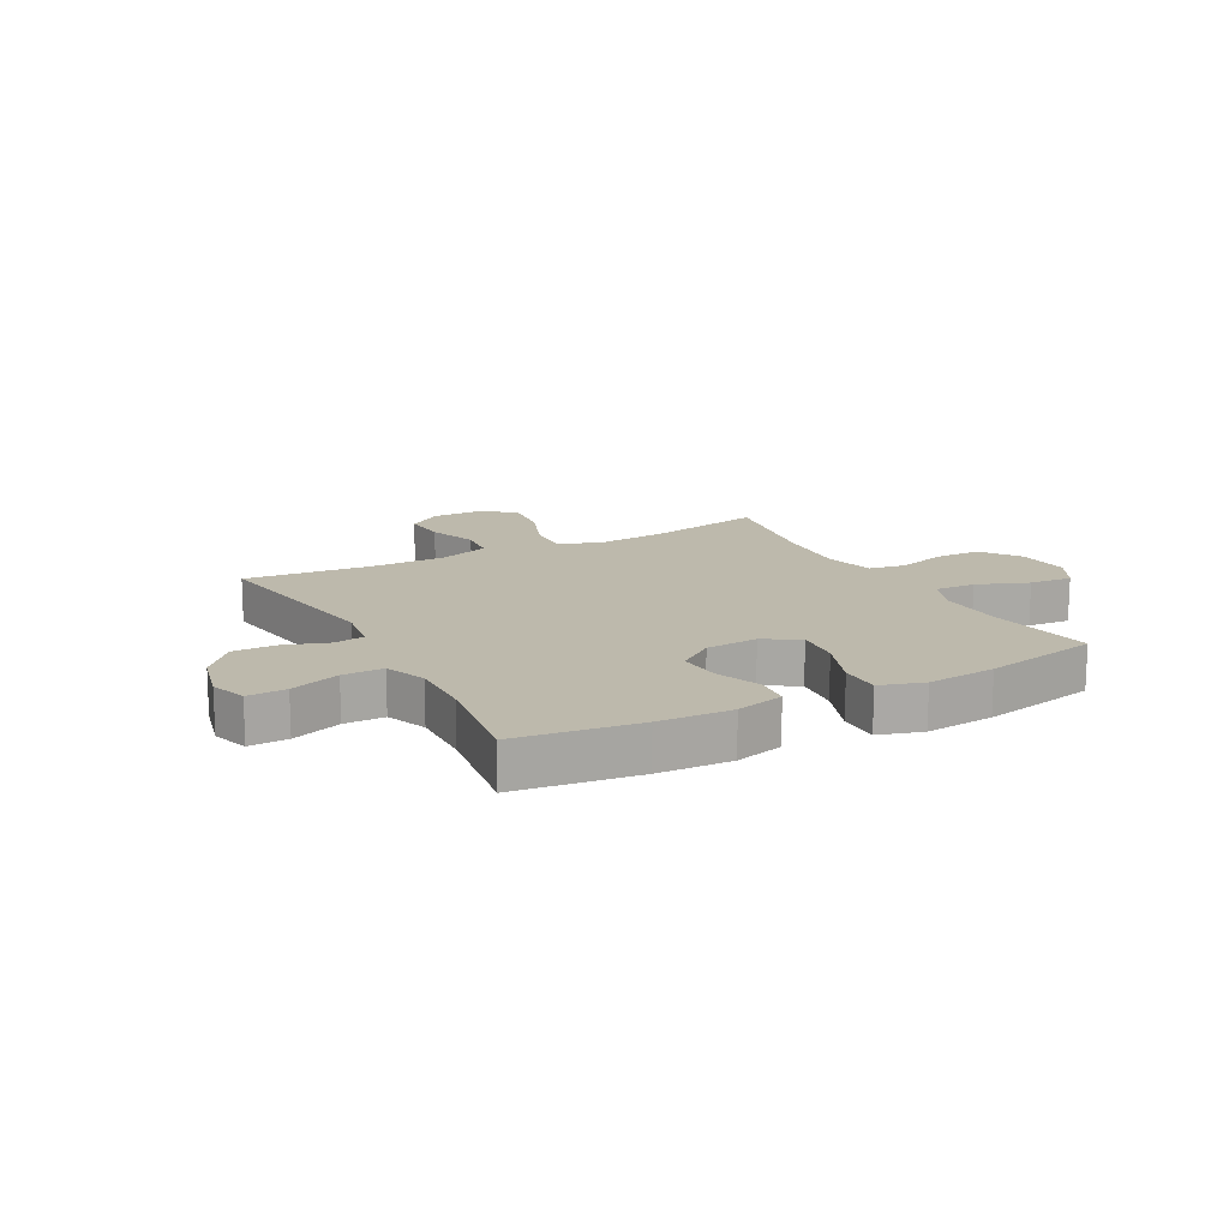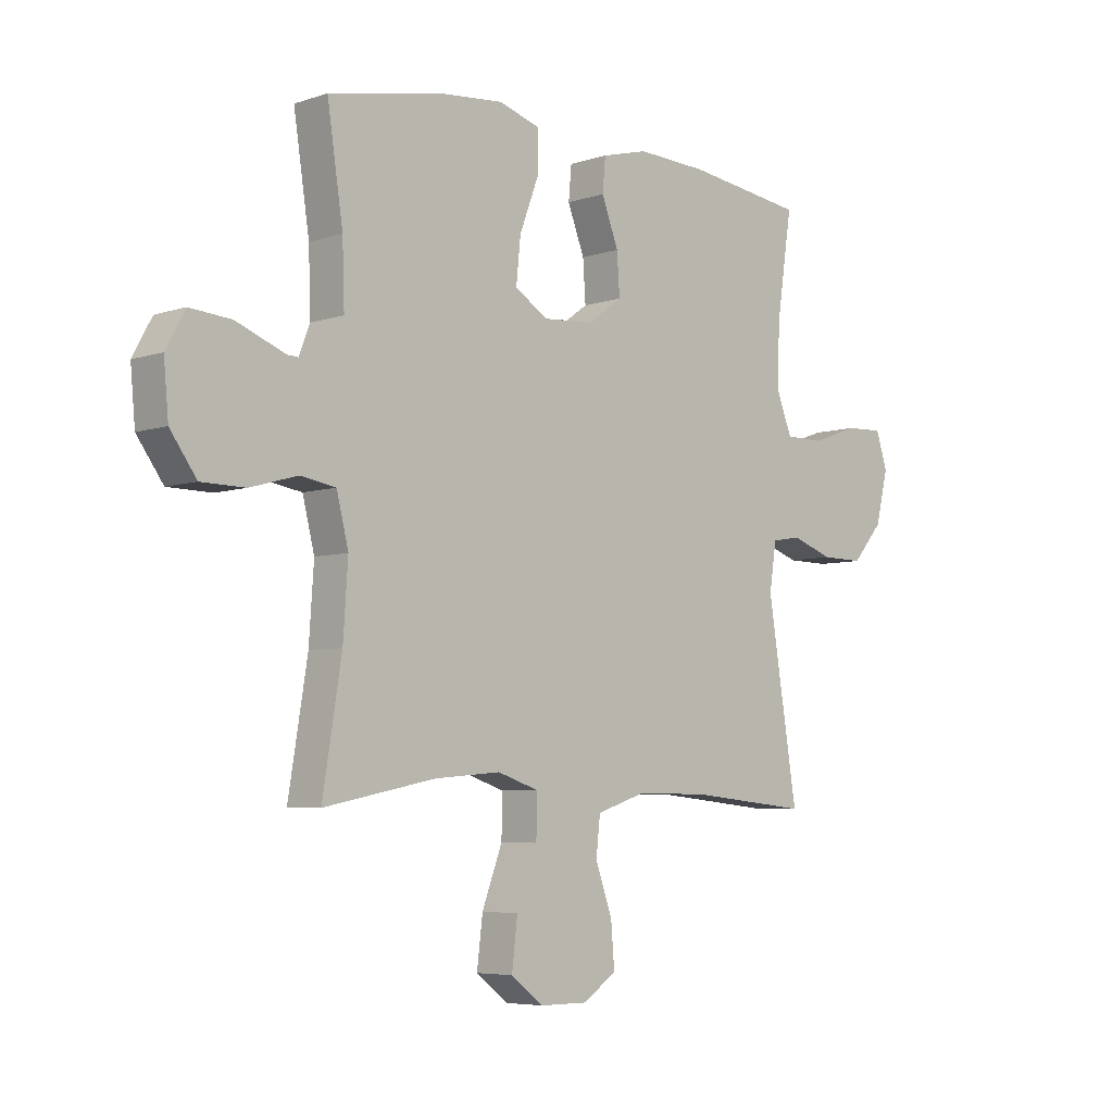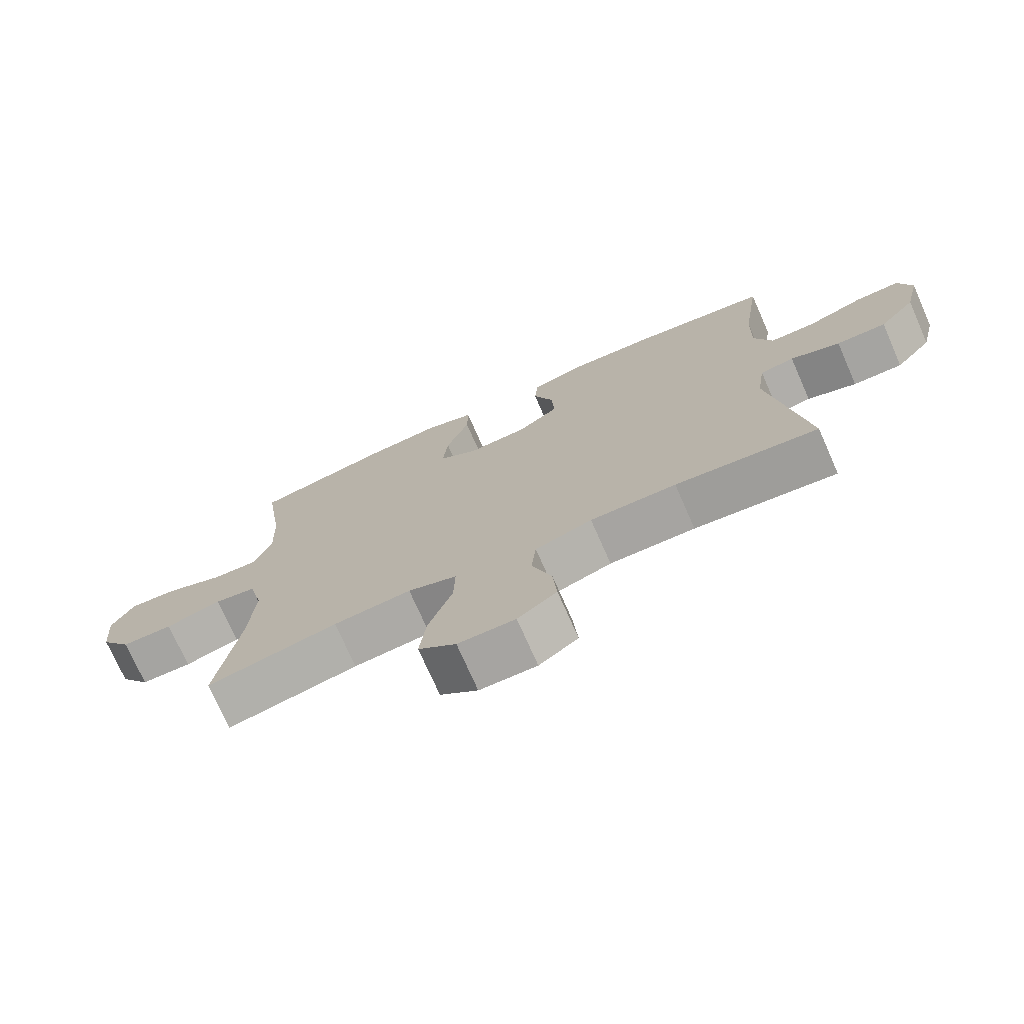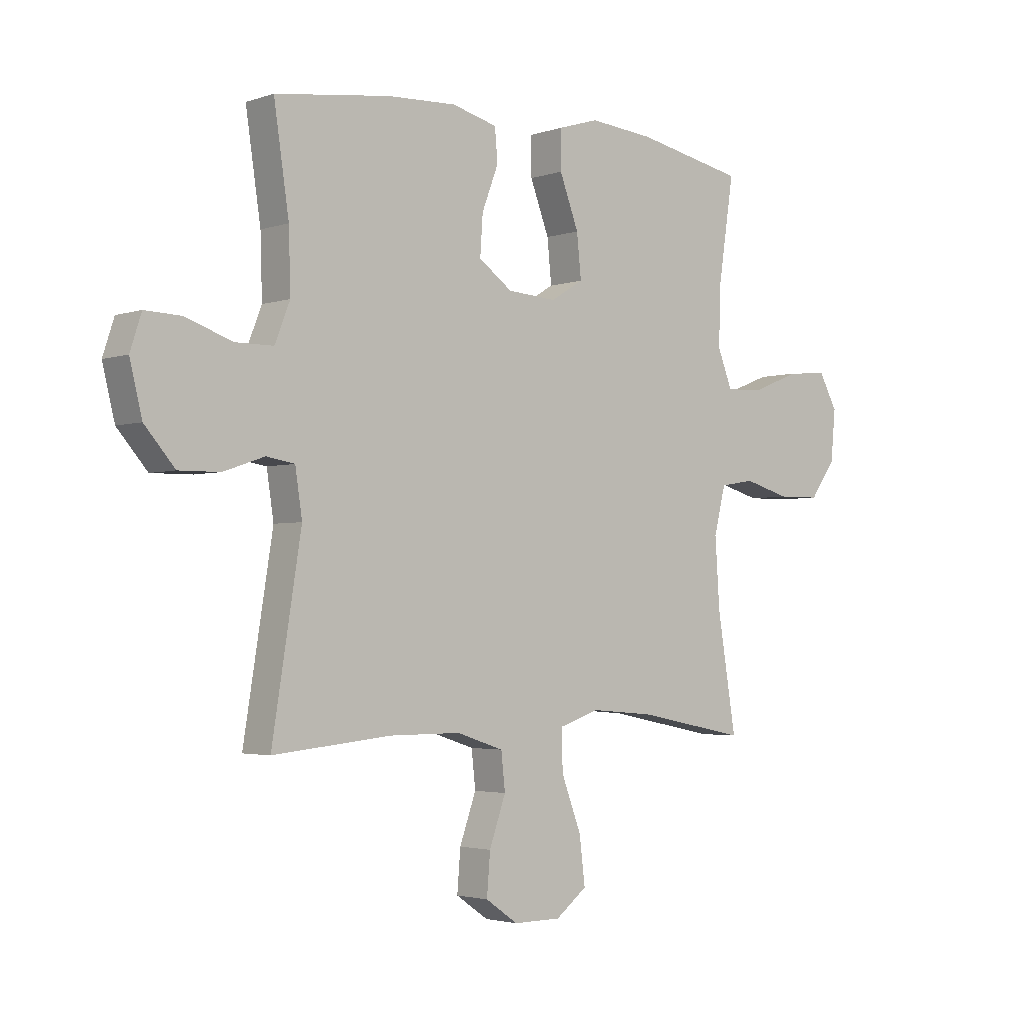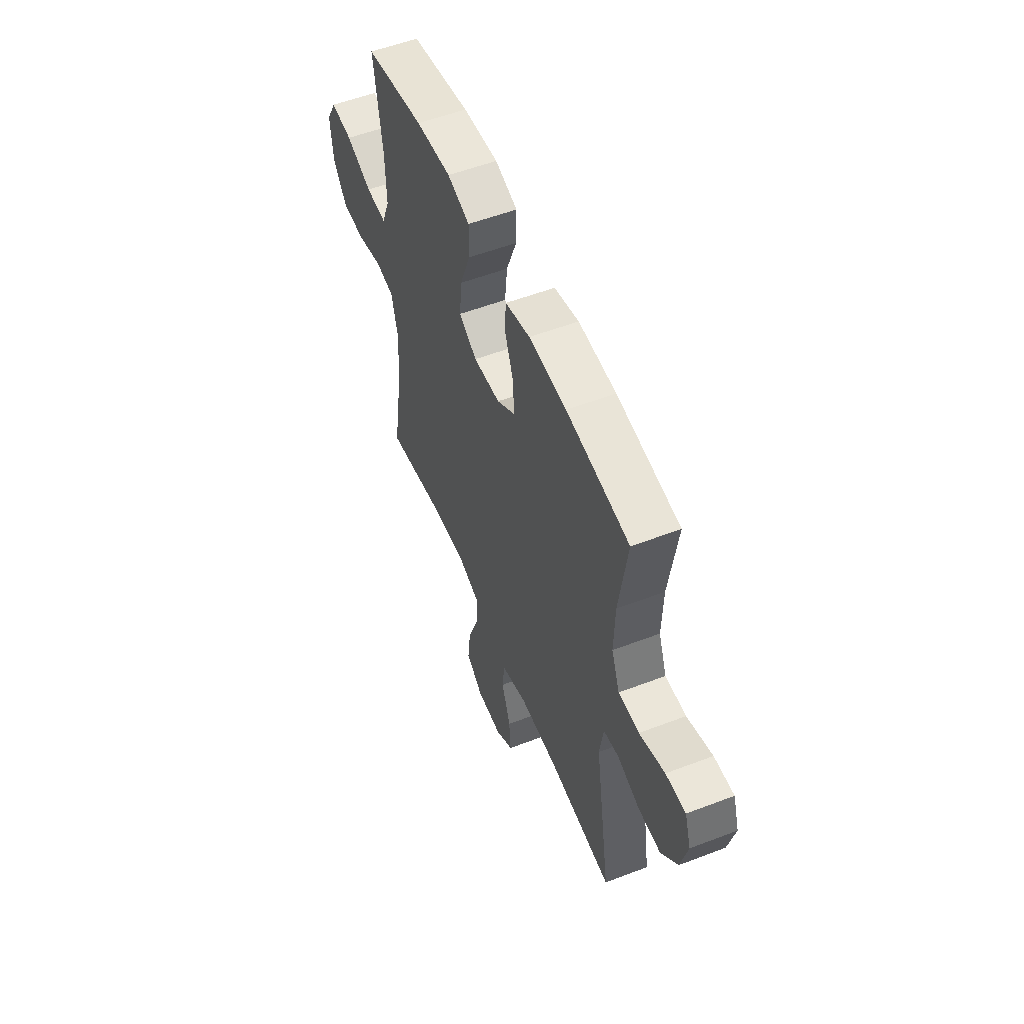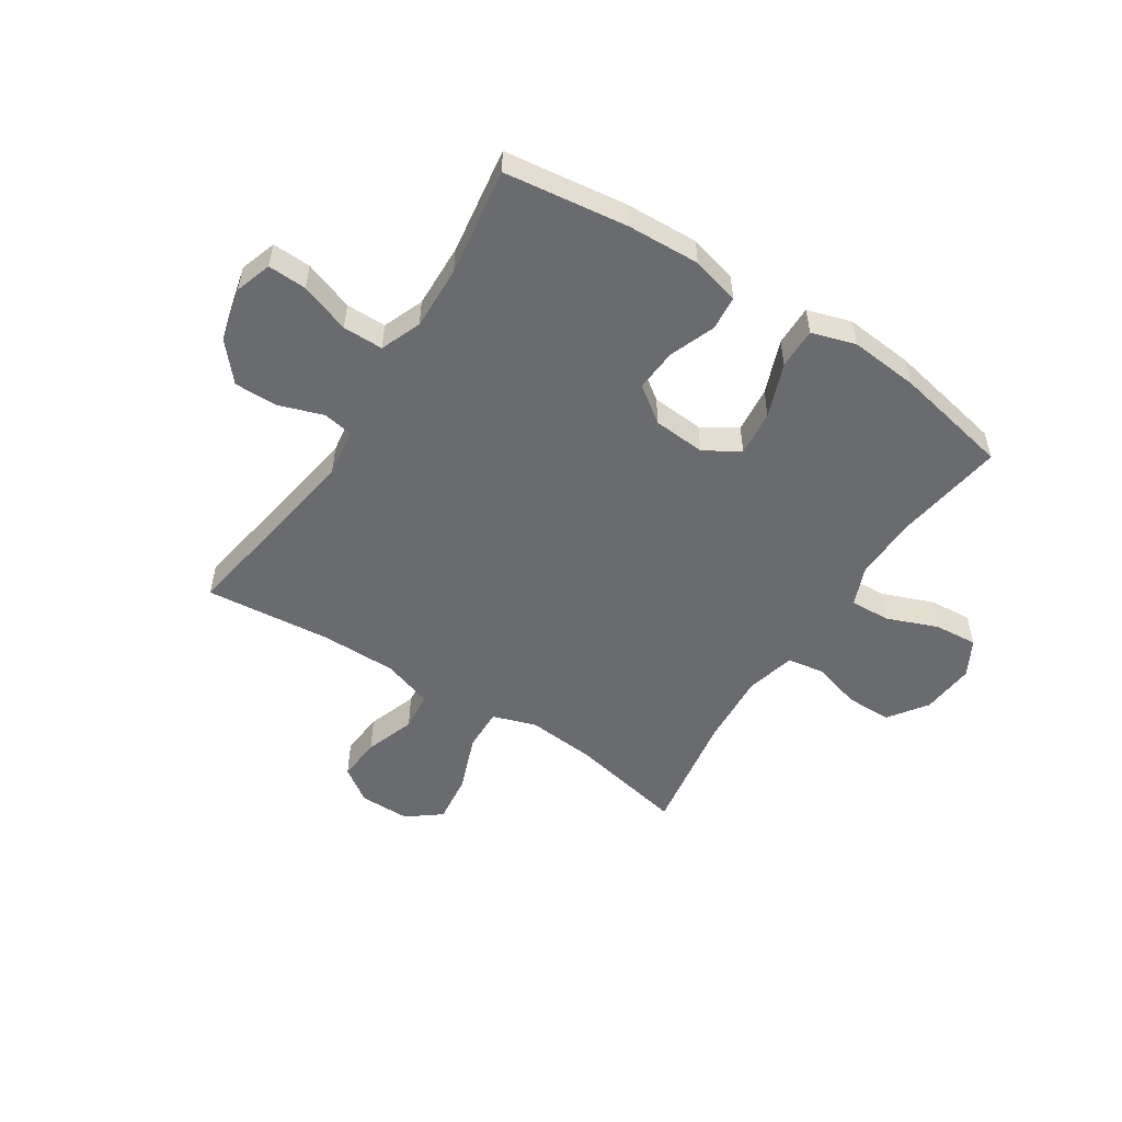
<metadata>
{"format":"obj","ext":"obj","renderer":"f3d","projection":"perspective","resolution":1024,"background":"white","views":[{"elev":15.0,"azim":-28.3,"up":"+Y"},{"elev":-5.7,"azim":135.4,"up":"+Z"},{"elev":-73.6,"azim":-156.2,"up":"+Z"},{"elev":-2.8,"azim":-41.0,"up":"+Z"},{"elev":55.0,"azim":-112.0,"up":"+Z"},{"elev":-53.3,"azim":-32.9,"up":"+Y"}]}
</metadata>
<code>
o path498_path498.001
v -0.478 0.0375 0.327
v -0.4746 0.0375 0.2111
v -0.5037 0.0375 0.1372
v -0.5769 0.0375 0.1371
v -0.6669 0.0375 0.1685
v -0.7371 0.0375 0.1712
v -0.7589 0.0375 0.1047
v -0.7352 0.0375 0.008118
v -0.677 0.0375 -0.05912
v -0.5975 0.0375 -0.05808
v -0.5185 0.0375 -0.03089
v -0.464 0.0375 -0.03994
v -0.4507 0.0375 -0.1281
v -0.507 0.0375 -0.4798
v -0.2785 0.0375 -0.457
v -0.1412 0.0375 -0.4567
v -0.05033 0.0375 -0.4865
v -0.04278 0.0375 -0.5571
v -0.07441 0.0375 -0.6468
v -0.08085 0.0375 -0.726
v -0.0185 0.0375 -0.7691
v 0.07302 0.0375 -0.7689
v 0.1333 0.0375 -0.7221
v 0.1225 0.0375 -0.6326
v 0.08412 0.0375 -0.5306
v 0.08199 0.0375 -0.4532
v 0.1604 0.0375 -0.4271
v 0.2849 0.0375 -0.4377
v 0.4949 0.0375 -0.4798
v 0.459 0.0375 -0.2588
v 0.45 0.0375 -0.1254
v 0.4724 0.0375 -0.03568
v 0.5389 0.0375 -0.02477
v 0.6283 0.0375 -0.04991
v 0.7106 0.0375 -0.04882
v 0.7603 0.0375 0.02034
v 0.7692 0.0375 0.1178
v 0.7334 0.0375 0.1832
v 0.6554 0.0375 0.1769
v 0.563 0.0375 0.1407
v 0.49 0.0375 0.137
v 0.4614 0.0375 0.2094
v 0.4653 0.0375 0.3254
v 0.4949 0.0375 0.5219
v 0.2846 0.0375 0.5644
v 0.1598 0.0375 0.5758
v 0.08068 0.0375 0.5515
v 0.08164 0.0375 0.4772
v 0.1183 0.0375 0.3801
v 0.1267 0.0375 0.2972
v 0.06341 0.0375 0.2587
v -0.03119 0.0375 0.2657
v -0.09602 0.0375 0.3122
v -0.09084 0.0375 0.3888
v -0.05897 0.0375 0.4719
v -0.06461 0.0375 0.5346
v -0.1519 0.0375 0.5573
v -0.285 0.0375 0.5514
v -0.507 0.0375 0.5219
v -0.478 -0.0375 0.327
v -0.4746 -0.0375 0.2111
v -0.5037 -0.0375 0.1372
v -0.5769 -0.0375 0.1371
v -0.6669 -0.0375 0.1685
v -0.7371 -0.0375 0.1712
v -0.7589 -0.0375 0.1047
v -0.7352 -0.0375 0.008118
v -0.677 -0.0375 -0.05912
v -0.5975 -0.0375 -0.05808
v -0.5185 -0.0375 -0.03089
v -0.464 -0.0375 -0.03994
v -0.4507 -0.0375 -0.1281
v -0.507 -0.0375 -0.4798
v -0.2785 -0.0375 -0.457
v -0.1412 -0.0375 -0.4567
v -0.05033 -0.0375 -0.4865
v -0.04278 -0.0375 -0.5571
v -0.07441 -0.0375 -0.6468
v -0.08085 -0.0375 -0.726
v -0.0185 -0.0375 -0.7691
v 0.07302 -0.0375 -0.7689
v 0.1333 -0.0375 -0.7221
v 0.1225 -0.0375 -0.6326
v 0.08412 -0.0375 -0.5306
v 0.08199 -0.0375 -0.4532
v 0.1604 -0.0375 -0.4271
v 0.2849 -0.0375 -0.4377
v 0.4949 -0.0375 -0.4798
v 0.459 -0.0375 -0.2588
v 0.45 -0.0375 -0.1254
v 0.4724 -0.0375 -0.03568
v 0.5389 -0.0375 -0.02477
v 0.6283 -0.0375 -0.04991
v 0.7106 -0.0375 -0.04882
v 0.7603 -0.0375 0.02034
v 0.7692 -0.0375 0.1178
v 0.7334 -0.0375 0.1832
v 0.6554 -0.0375 0.1769
v 0.563 -0.0375 0.1407
v 0.49 -0.0375 0.137
v 0.4614 -0.0375 0.2094
v 0.4653 -0.0375 0.3254
v 0.4949 -0.0375 0.5219
v 0.2846 -0.0375 0.5644
v 0.1598 -0.0375 0.5758
v 0.08068 -0.0375 0.5515
v 0.08164 -0.0375 0.4772
v 0.1183 -0.0375 0.3801
v 0.1267 -0.0375 0.2972
v 0.06341 -0.0375 0.2587
v -0.03119 -0.0375 0.2657
v -0.09602 -0.0375 0.3122
v -0.09084 -0.0375 0.3888
v -0.05897 -0.0375 0.4719
v -0.06461 -0.0375 0.5346
v -0.1519 -0.0375 0.5573
v -0.285 -0.0375 0.5514
v -0.507 -0.0375 0.5219
v 0.2846 0.0375 0.5644
v 0.1598 0.0375 0.5758
v 0.08068 0.0375 0.5515
v 0.08068 0.0375 0.5515
v -0.06461 0.0375 0.5346
v -0.06461 0.0375 0.5346
v -0.1519 0.0375 0.5573
v -0.285 0.0375 0.5514
v 0.08164 0.0375 0.4772
v 0.4949 0.0375 0.5219
v 0.4949 0.0375 0.5219
v -0.05897 0.0375 0.4719
v -0.507 0.0375 0.5219
v -0.507 0.0375 0.5219
v 0.1183 0.0375 0.3801
v -0.09084 0.0375 0.3888
v -0.478 0.0375 0.327
v 0.4653 0.0375 0.3254
v -0.09602 0.0375 0.3122
v 0.1267 0.0375 0.2972
v 0.1267 0.0375 0.2972
v -0.4746 0.0375 0.2111
v 0.4614 0.0375 0.2094
v -0.03119 0.0375 0.2657
v 0.06341 0.0375 0.2587
v -0.5037 0.0375 0.1372
v -0.5037 0.0375 0.1372
v 0.49 0.0375 0.137
v 0.49 0.0375 0.137
v 0.7692 0.0375 0.1178
v 0.7334 0.0375 0.1832
v 0.7334 0.0375 0.1832
v 0.6554 0.0375 0.1769
v 0.563 0.0375 0.1407
v -0.6669 0.0375 0.1685
v -0.7371 0.0375 0.1712
v -0.7371 0.0375 0.1712
v -0.7589 0.0375 0.1047
v -0.5769 0.0375 0.1371
v 0.7603 0.0375 0.02034
v -0.7352 0.0375 0.008118
v 0.7106 0.0375 -0.04882
v -0.677 0.0375 -0.05912
v 0.6283 0.0375 -0.04991
v 0.5389 0.0375 -0.02477
v 0.4724 0.0375 -0.03568
v 0.4724 0.0375 -0.03568
v -0.5185 0.0375 -0.03089
v -0.464 0.0375 -0.03994
v -0.464 0.0375 -0.03994
v -0.5975 0.0375 -0.05808
v 0.45 0.0375 -0.1254
v -0.4507 0.0375 -0.1281
v 0.459 0.0375 -0.2588
v 0.4949 0.0375 -0.4798
v 0.4949 0.0375 -0.4798
v 0.1604 0.0375 -0.4271
v 0.2849 0.0375 -0.4377
v 0.08199 0.0375 -0.4532
v 0.08199 0.0375 -0.4532
v 0.08412 0.0375 -0.5306
v -0.1412 0.0375 -0.4567
v -0.05033 0.0375 -0.4865
v -0.05033 0.0375 -0.4865
v -0.2785 0.0375 -0.457
v -0.507 0.0375 -0.4798
v -0.507 0.0375 -0.4798
v -0.04278 0.0375 -0.5571
v 0.1225 0.0375 -0.6326
v -0.07441 0.0375 -0.6468
v 0.1333 0.0375 -0.7221
v -0.08085 0.0375 -0.726
v 0.07302 0.0375 -0.7689
v -0.0185 0.0375 -0.7691
v 0.2846 -0.0375 0.5644
v 0.1598 -0.0375 0.5758
v 0.08068 -0.0375 0.5515
v 0.08068 -0.0375 0.5515
v -0.06461 -0.0375 0.5346
v -0.06461 -0.0375 0.5346
v -0.1519 -0.0375 0.5573
v -0.285 -0.0375 0.5514
v 0.08164 -0.0375 0.4772
v 0.4949 -0.0375 0.5219
v 0.4949 -0.0375 0.5219
v -0.05897 -0.0375 0.4719
v -0.507 -0.0375 0.5219
v -0.507 -0.0375 0.5219
v 0.1183 -0.0375 0.3801
v -0.09084 -0.0375 0.3888
v -0.478 -0.0375 0.327
v 0.4653 -0.0375 0.3254
v -0.09602 -0.0375 0.3122
v 0.1267 -0.0375 0.2972
v 0.1267 -0.0375 0.2972
v -0.4746 -0.0375 0.2111
v 0.4614 -0.0375 0.2094
v -0.03119 -0.0375 0.2657
v 0.06341 -0.0375 0.2587
v -0.5037 -0.0375 0.1372
v -0.5037 -0.0375 0.1372
v 0.49 -0.0375 0.137
v 0.49 -0.0375 0.137
v 0.7692 -0.0375 0.1178
v 0.7334 -0.0375 0.1832
v 0.7334 -0.0375 0.1832
v 0.6554 -0.0375 0.1769
v 0.563 -0.0375 0.1407
v -0.6669 -0.0375 0.1685
v -0.7371 -0.0375 0.1712
v -0.7371 -0.0375 0.1712
v -0.7589 -0.0375 0.1047
v -0.5769 -0.0375 0.1371
v 0.7603 -0.0375 0.02034
v -0.7352 -0.0375 0.008118
v 0.7106 -0.0375 -0.04882
v -0.677 -0.0375 -0.05912
v 0.6283 -0.0375 -0.04991
v 0.5389 -0.0375 -0.02477
v 0.4724 -0.0375 -0.03568
v 0.4724 -0.0375 -0.03568
v -0.5185 -0.0375 -0.03089
v -0.464 -0.0375 -0.03994
v -0.464 -0.0375 -0.03994
v -0.5975 -0.0375 -0.05808
v 0.45 -0.0375 -0.1254
v -0.4507 -0.0375 -0.1281
v 0.459 -0.0375 -0.2588
v 0.4949 -0.0375 -0.4798
v 0.4949 -0.0375 -0.4798
v 0.1604 -0.0375 -0.4271
v 0.2849 -0.0375 -0.4377
v 0.08199 -0.0375 -0.4532
v 0.08199 -0.0375 -0.4532
v 0.08412 -0.0375 -0.5306
v -0.1412 -0.0375 -0.4567
v -0.05033 -0.0375 -0.4865
v -0.05033 -0.0375 -0.4865
v -0.2785 -0.0375 -0.457
v -0.507 -0.0375 -0.4798
v -0.507 -0.0375 -0.4798
v -0.04278 -0.0375 -0.5571
v 0.1225 -0.0375 -0.6326
v -0.07441 -0.0375 -0.6468
v 0.1333 -0.0375 -0.7221
v -0.08085 -0.0375 -0.726
v 0.07302 -0.0375 -0.7689
v -0.0185 -0.0375 -0.7691
f 194 207 193
f 220 237 226
f 241 214 218
f 263 261 265
f 237 220 238
f 216 211 241
f 264 266 262
f 230 227 228
f 246 250 247
f 200 208 199
f 200 211 208
f 238 220 212
f 201 194 195
f 222 225 232
f 207 194 201
f 254 216 245
f 216 254 251
f 257 254 245
f 234 232 236
f 231 233 243
f 266 261 262
f 241 211 214
f 265 261 266
f 260 253 255
f 257 245 258
f 240 231 243
f 209 200 205
f 218 231 240
f 199 204 197
f 220 215 212
f 193 210 202
f 232 225 236
f 212 210 207
f 210 212 215
f 238 212 217
f 246 249 250
f 238 217 244
f 241 218 240
f 251 255 253
f 244 249 246
f 244 217 249
f 236 225 226
f 253 260 261
f 214 211 209
f 251 217 216
f 209 211 200
f 233 227 230
f 243 233 235
f 249 217 251
f 236 226 237
f 225 222 223
f 255 251 254
f 245 216 241
f 208 204 199
f 262 261 260
f 231 227 233
f 193 207 210
f 45 46 105 104
f 46 122 196 105
f 124 57 116 198
f 57 58 117 116
f 47 48 107 106
f 129 45 104 203
f 55 56 115 114
f 58 132 206 117
f 48 49 108 107
f 54 55 114 113
f 59 1 60 118
f 43 44 103 102
f 53 54 113 112
f 49 139 213 108
f 1 2 61 60
f 42 43 102 101
f 52 53 112 111
f 50 51 110 109
f 51 52 111 110
f 2 145 219 61
f 147 42 101 221
f 37 150 224 96
f 38 39 98 97
f 39 40 99 98
f 5 155 229 64
f 6 7 66 65
f 4 5 64 63
f 40 41 100 99
f 3 4 63 62
f 36 37 96 95
f 7 8 67 66
f 35 36 95 94
f 8 9 68 67
f 34 35 94 93
f 33 34 93 92
f 165 33 92 239
f 11 168 242 70
f 10 11 70 69
f 9 10 69 68
f 31 32 91 90
f 12 13 72 71
f 30 31 90 89
f 174 30 89 248
f 27 28 87 86
f 178 27 86 252
f 25 26 85 84
f 16 182 256 75
f 15 16 75 74
f 185 15 74 259
f 13 14 73 72
f 28 29 88 87
f 17 18 77 76
f 24 25 84 83
f 18 19 78 77
f 23 24 83 82
f 19 20 79 78
f 22 23 82 81
f 21 22 81 80
f 20 21 80 79
f 120 119 133
f 146 152 163
f 167 144 140
f 189 191 187
f 163 164 146
f 142 167 137
f 190 188 192
f 156 154 153
f 172 173 176
f 126 125 134
f 126 134 137
f 164 138 146
f 127 121 120
f 148 158 151
f 133 127 120
f 180 171 142
f 142 177 180
f 183 171 180
f 160 162 158
f 157 169 159
f 192 188 187
f 167 140 137
f 191 192 187
f 186 181 179
f 183 184 171
f 166 169 157
f 135 131 126
f 144 166 157
f 125 123 130
f 146 138 141
f 119 128 136
f 158 162 151
f 138 133 136
f 136 141 138
f 164 143 138
f 172 176 175
f 164 170 143
f 167 166 144
f 177 179 181
f 170 172 175
f 170 175 143
f 162 152 151
f 179 187 186
f 140 135 137
f 177 142 143
f 135 126 137
f 159 156 153
f 169 161 159
f 175 177 143
f 162 163 152
f 151 149 148
f 181 180 177
f 171 167 142
f 134 125 130
f 188 186 187
f 157 159 153
f 119 136 133

</code>
